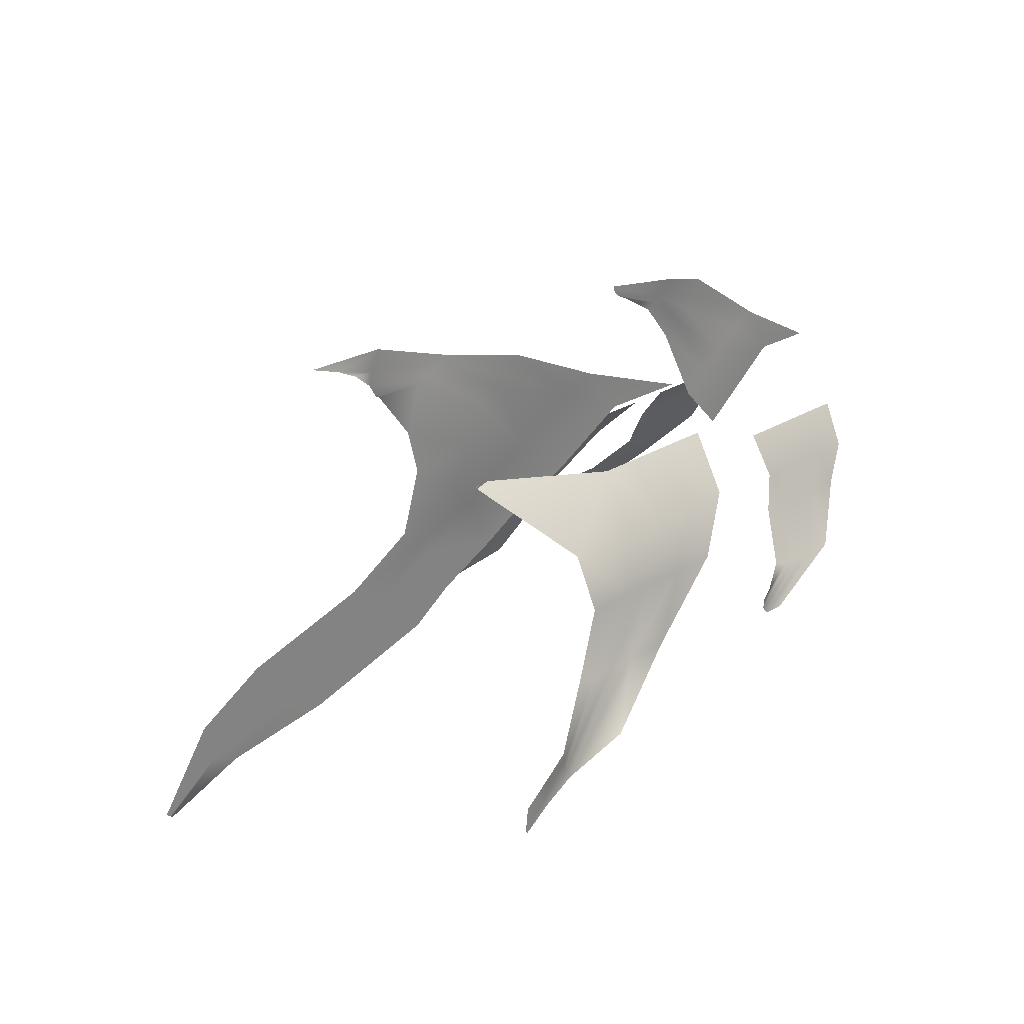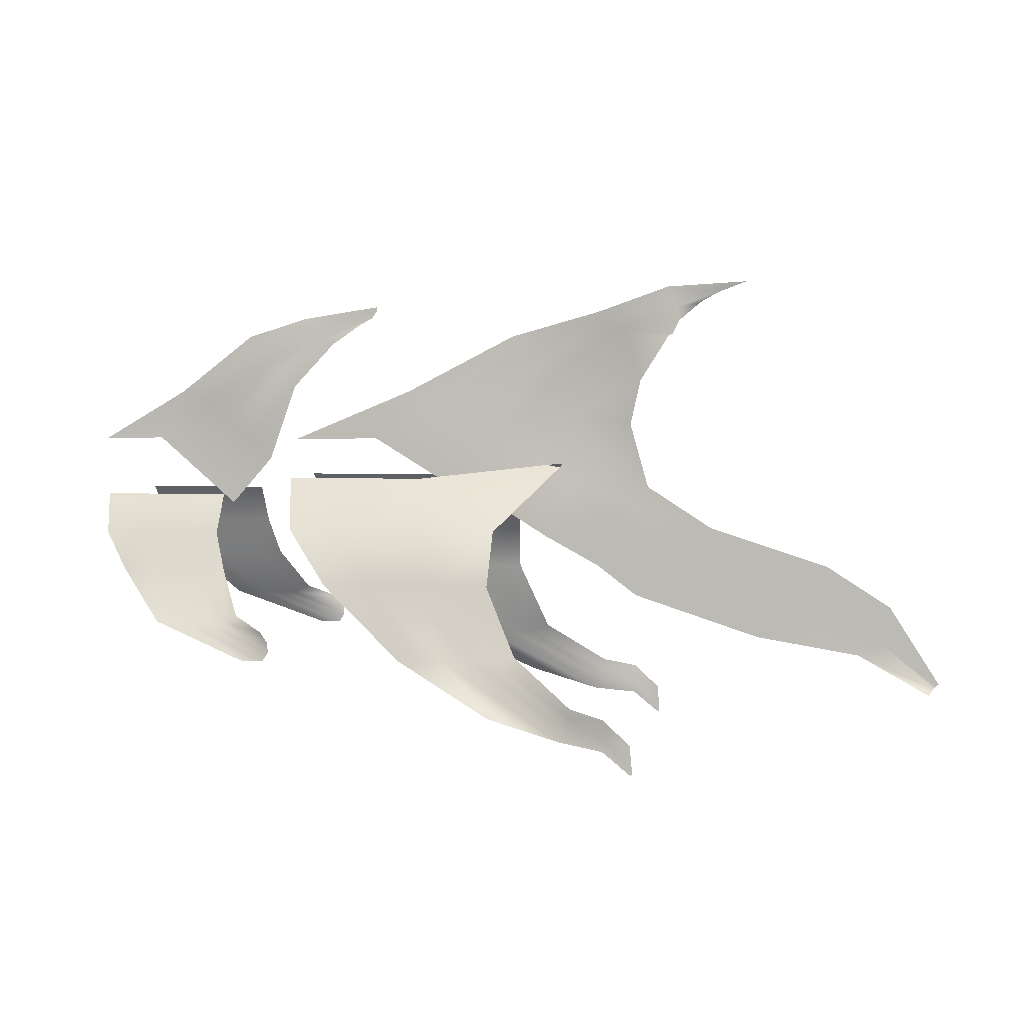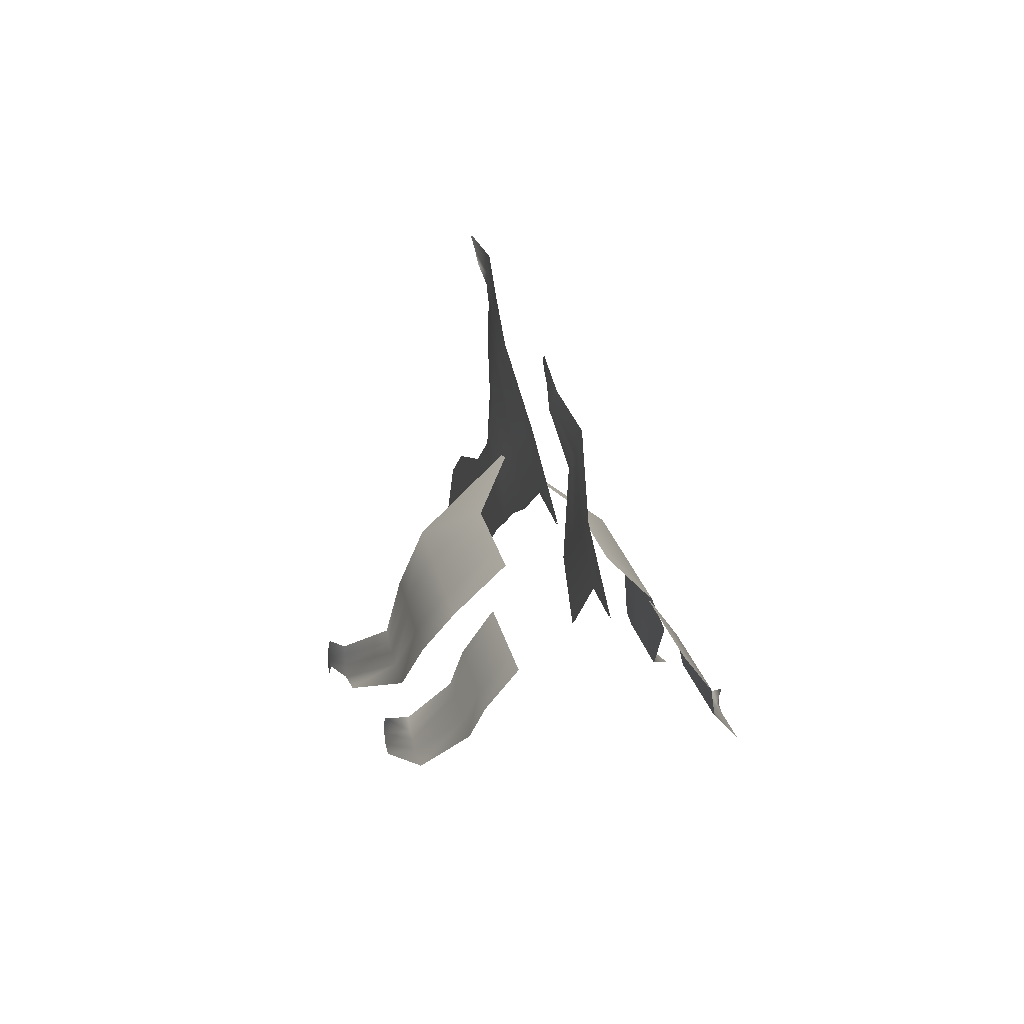
<metadata>
{"format":"obj","ext":"obj","renderer":"f3d","projection":"perspective","resolution":1024,"background":"white","views":[{"elev":29.3,"azim":139.0,"up":"+Y"},{"elev":3.8,"azim":8.3,"up":"+Y"},{"elev":21.4,"azim":-100.7,"up":"+Y"}]}
</metadata>
<code>
o Fish_Kite_Fins_Plane.005
v 0.2086 0.007329 -0
v 0.9549 -0.2409 -0
v 1.498 0.5251 0.01951
v 1.5 0.3613 0.01951
v 1.257 0.4407 0
v 0.9658 0.3609 -0.02376
v 0.608 0.1732 -0
v 0.4912 0.01107 -0
v 0.613 -0.06396 -0
v 0.7348 -0.139 -0
v 1.049 -0.05887 -0
v 1.186 0.09132 -0.02376
v 1.405 0.211 0
v 1.513 0.3668 0.01951
v 1.536 0.412 0.01951
v 1.531 0.4569 0.01951
v 0.7299 0.1376 -0
v 1.013 0.3046 -0.02376
v 1.279 0.4208 0
v 0.8517 0.06255 -0
v 1.048 0.2653 -0.02376
v 1.327 0.3912 0
v 0.927 0.01615 -0
v 1.127 0.2466 -0.02376
v 1.357 0.3728 0
v -0.4755 0.007329 -0
v -0.01853 -0.214 -0
v 0.4966 0.4609 0.0114
v 0.4404 0.4022 0.0114
v 0.247 0.4232 0
v 0.0584 0.3609 0.03502
v -0.1938 0.1732 -0
v -0.2762 0.01107 -0
v -0.1903 -0.06396 -0
v -0.1044 -0.139 -0
v 0.117 -0.05887 -0
v 0.2134 0.1902 0.03502
v 0.3395 0.3346 0
v 0.4807 0.4241 0.0114
v 0.4983 0.4497 0.0114
v 0.4969 0.4553 0.0114
v -0.1079 0.1376 -0
v 0.09182 0.3046 0.03502
v 0.2627 0.4034 0
v -0.02204 0.06255 -0
v 0.1167 0.2653 0.03502
v 0.2966 0.3737 0
v 0.03108 0.01615 -0
v 0.1719 0.2466 0.03502
v 0.3176 0.3554 0
v 1.078 -0.3186 -0
v 1.157 -0.137 -0
v 1.25 -0.03485 -0.02376
v 1.371 0.06217 0
v 1.261 -0.4196 -0
v 1.314 -0.2582 -0
v 1.365 -0.2025 -0
v 1.431 -0.1497 0
v 1.391 -0.5195 -0
v 1.504 -0.4285 -0
v 1.539 -0.3707 -0
v 1.644 -0.2871 0
v 1.804 -0.6555 -0
v 1.916 -0.5865 -0
v 1.978 -0.4992 0
v 2.034 -0.4137 0
v 2.141 -0.7119 -0
v 2.218 -0.6722 -0
v 2.251 -0.6357 -0
v 2.245 -0.549 -0
v 2.373 -0.8385 0.03502
v 2.39 -0.8197 -0
v 2.397 -0.8115 -0
v 2.407 -0.8037 -0
v 1.758 0.5416 0
v 1.605 0.473 0
v 1.668 0.5078 0
v 0.2086 0.007329 -0.003376
v 0.9549 -0.2409 -0.003376
v 1.498 0.5251 0.01614
v 1.5 0.3613 0.01614
v 1.257 0.4407 -0.003376
v 0.9658 0.3609 -0.02714
v 0.608 0.1732 -0.003376
v 0.4912 0.01107 -0.003376
v 0.613 -0.06396 -0.003376
v 0.7348 -0.139 -0.003376
v 1.049 -0.05887 -0.003376
v 1.186 0.09132 -0.02714
v 1.405 0.211 -0.003376
v 1.513 0.3668 0.01614
v 1.536 0.412 0.01614
v 1.531 0.4569 0.01614
v 0.7299 0.1376 -0.003376
v 1.013 0.3046 -0.02714
v 1.279 0.4208 -0.003376
v 0.8517 0.06255 -0.003376
v 1.048 0.2653 -0.02714
v 1.327 0.3912 -0.003376
v 0.927 0.01615 -0.003376
v 1.127 0.2466 -0.02714
v 1.357 0.3728 -0.003376
v -0.4755 0.007329 -0.003376
v -0.01853 -0.214 -0.003376
v 0.4966 0.4609 0.008026
v 0.4404 0.4022 0.008026
v 0.247 0.4232 -0.003376
v 0.0584 0.3609 0.03164
v -0.1938 0.1732 -0.003376
v -0.2762 0.01107 -0.003376
v -0.1903 -0.06396 -0.003376
v -0.1044 -0.139 -0.003376
v 0.117 -0.05887 -0.003376
v 0.2134 0.1902 0.03164
v 0.3395 0.3346 -0.003376
v 0.4807 0.4241 0.008026
v 0.4983 0.4497 0.008026
v 0.4969 0.4553 0.008026
v -0.1079 0.1376 -0.003376
v 0.09182 0.3046 0.03164
v 0.2627 0.4034 -0.003376
v -0.02204 0.06255 -0.003376
v 0.1167 0.2653 0.03164
v 0.2966 0.3737 -0.003376
v 0.03108 0.01615 -0.003376
v 0.1719 0.2466 0.03164
v 0.3176 0.3554 -0.003376
v 1.078 -0.3186 -0.003376
v 1.157 -0.137 -0.003376
v 1.25 -0.03485 -0.02714
v 1.371 0.06217 -0.003376
v 1.261 -0.4196 -0.003376
v 1.314 -0.2582 -0.003376
v 1.365 -0.2025 -0.003376
v 1.431 -0.1497 -0.003376
v 1.391 -0.5195 -0.003376
v 1.504 -0.4285 -0.003376
v 1.539 -0.3707 -0.003376
v 1.644 -0.2871 -0.003376
v 1.804 -0.6555 -0.003376
v 1.916 -0.5865 -0.003376
v 1.978 -0.4992 -0.003376
v 2.034 -0.4137 -0.003376
v 2.141 -0.7119 -0.003376
v 2.218 -0.6722 -0.003376
v 2.251 -0.6357 -0.003376
v 2.245 -0.549 -0.003376
v 2.373 -0.8385 0.03164
v 2.39 -0.8197 -0.003376
v 2.397 -0.8115 -0.003376
v 2.407 -0.8037 -0.003376
v 1.758 0.5416 -0.003376
v 1.605 0.473 -0.003376
v 1.668 0.5078 -0.003376
v 0.1623 -0.6941 0.5419
v 0.2221 -0.5997 0.5419
v -0.3836 -0.1726 0.2381
v 0.01731 -0.1726 0.2381
v -0.3592 -0.297 0.3284
v -0.2902 -0.4158 0.3627
v -0.1405 -0.5782 0.482
v 0.2297 -0.6941 0.5419
v 0.2482 -0.666 0.5419
v 0.2469 -0.6342 0.5419
v 0.1257 -0.555 0.482
v 0.05035 -0.4158 0.3627
v 0.01731 -0.297 0.3284
v -0.08292 -0.1726 0.2381
v -0.1832 -0.1726 0.2381
v -0.2834 -0.1726 0.2381
v -0.04026 -0.5782 0.482
v -0.19 -0.4158 0.3627
v -0.259 -0.297 0.3284
v 0.02268 -0.5782 0.482
v -0.08977 -0.4158 0.3627
v -0.1588 -0.297 0.3284
v 0.0767 -0.5782 0.482
v -0.0255 -0.4158 0.3627
v -0.05854 -0.297 0.3284
v 0.9698 -0.8606 0.5665
v 1.231 -0.822 0.5665
v 0.2294 -0.1197 0.1609
v 1.143 -0.07167 -0.02054
v 0.2654 -0.2846 0.3145
v 0.3984 -0.4599 0.396
v 0.6528 -0.6995 0.4338
v 1.199 -0.9286 0.5665
v 1.224 -0.892 0.5665
v 1.227 -0.8501 0.5665
v 1.035 -0.6811 0.4338
v 0.9391 -0.4599 0.396
v 0.9477 -0.2846 0.3145
v 0.6731 -0.1197 0.1609
v 0.5252 -0.1197 0.1609
v 0.3773 -0.1197 0.1609
v 0.8007 -0.6995 0.4338
v 0.5463 -0.4599 0.396
v 0.4133 -0.2846 0.3145
v 0.8936 -0.6995 0.4338
v 0.6942 -0.4599 0.396
v 0.5612 -0.2846 0.3145
v 0.9733 -0.6995 0.4338
v 0.789 -0.4599 0.396
v 0.7091 -0.2846 0.3145
v 1.34 -0.8476 0.6091
v 1.338 -0.947 0.6091
v 1.348 -0.9331 0.6091
v 1.349 -0.9173 0.6091
v 1.425 -0.9253 0.6091
v 1.428 -1.021 0.6091
v 1.432 -1.015 0.6091
v 1.432 -1.008 0.6091
v 0.1621 -0.6943 0.5397
v 0.2219 -0.5999 0.5397
v -0.3838 -0.1727 0.236
v 0.01711 -0.1727 0.236
v -0.3594 -0.2971 0.3263
v -0.2904 -0.416 0.3605
v -0.1407 -0.5783 0.4799
v 0.2295 -0.6943 0.5397
v 0.248 -0.6661 0.5397
v 0.2467 -0.6344 0.5397
v 0.1255 -0.5551 0.4799
v 0.05015 -0.416 0.3605
v 0.01711 -0.2971 0.3263
v -0.08312 -0.1727 0.236
v -0.1834 -0.1727 0.236
v -0.2836 -0.1727 0.236
v -0.04046 -0.5783 0.4799
v -0.1902 -0.416 0.3605
v -0.2592 -0.2971 0.3263
v 0.02248 -0.5783 0.4799
v -0.08997 -0.416 0.3605
v -0.159 -0.2971 0.3263
v 0.0765 -0.5783 0.4799
v -0.0257 -0.416 0.3605
v -0.05874 -0.2971 0.3263
v 0.9696 -0.8608 0.5643
v 1.231 -0.8221 0.5643
v 0.2292 -0.1198 0.1588
v 1.143 -0.07182 -0.02269
v 0.2652 -0.2848 0.3123
v 0.3982 -0.4601 0.3939
v 0.6526 -0.6997 0.4316
v 1.199 -0.9288 0.5643
v 1.224 -0.8921 0.5643
v 1.226 -0.8503 0.5643
v 1.035 -0.6813 0.4316
v 0.9389 -0.4601 0.3939
v 0.9475 -0.2848 0.3123
v 0.6729 -0.1198 0.1588
v 0.525 -0.1198 0.1588
v 0.3771 -0.1198 0.1588
v 0.8005 -0.6997 0.4316
v 0.5461 -0.4601 0.3939
v 0.4131 -0.2848 0.3123
v 0.8934 -0.6997 0.4316
v 0.694 -0.4601 0.3939
v 0.561 -0.2848 0.3123
v 0.9731 -0.6997 0.4316
v 0.7888 -0.4601 0.3939
v 0.7089 -0.2848 0.3123
v 1.34 -0.8478 0.607
v 1.338 -0.9471 0.607
v 1.348 -0.9333 0.607
v 1.349 -0.9175 0.607
v 1.424 -0.9254 0.607
v 1.428 -1.021 0.607
v 1.432 -1.015 0.607
v 1.432 -1.008 0.607
v 0.1623 -0.6941 -0.5419
v 0.2221 -0.5997 -0.5419
v -0.3836 -0.1726 -0.2381
v 0.01731 -0.1726 -0.2381
v -0.3592 -0.297 -0.3284
v -0.2902 -0.4158 -0.3627
v -0.1405 -0.5782 -0.482
v 0.2297 -0.6941 -0.5419
v 0.2482 -0.666 -0.5419
v 0.2469 -0.6342 -0.5419
v 0.1257 -0.555 -0.482
v 0.05035 -0.4158 -0.3627
v 0.01731 -0.297 -0.3284
v -0.08292 -0.1726 -0.2381
v -0.1832 -0.1726 -0.2381
v -0.2834 -0.1726 -0.2381
v -0.04026 -0.5782 -0.482
v -0.19 -0.4158 -0.3627
v -0.259 -0.297 -0.3284
v 0.02268 -0.5782 -0.482
v -0.08977 -0.4158 -0.3627
v -0.1588 -0.297 -0.3284
v 0.0767 -0.5782 -0.482
v -0.0255 -0.4158 -0.3627
v -0.05854 -0.297 -0.3284
v 0.9698 -0.8606 -0.5665
v 1.231 -0.822 -0.5665
v 0.2294 -0.1197 -0.1609
v 1.143 -0.07167 0.02054
v 0.2654 -0.2846 -0.3145
v 0.3984 -0.4599 -0.396
v 0.6528 -0.6995 -0.4338
v 1.199 -0.9286 -0.5665
v 1.224 -0.892 -0.5665
v 1.227 -0.8501 -0.5665
v 1.035 -0.6811 -0.4338
v 0.9391 -0.4599 -0.396
v 0.9477 -0.2846 -0.3145
v 0.6731 -0.1197 -0.1609
v 0.5252 -0.1197 -0.1609
v 0.3773 -0.1197 -0.1609
v 0.8007 -0.6995 -0.4338
v 0.5463 -0.4599 -0.396
v 0.4133 -0.2846 -0.3145
v 0.8936 -0.6995 -0.4338
v 0.6942 -0.4599 -0.396
v 0.5612 -0.2846 -0.3145
v 0.9733 -0.6995 -0.4338
v 0.789 -0.4599 -0.396
v 0.7091 -0.2846 -0.3145
v 1.34 -0.8476 -0.6091
v 1.338 -0.947 -0.6091
v 1.348 -0.9331 -0.6091
v 1.349 -0.9173 -0.6091
v 1.425 -0.9253 -0.6091
v 1.428 -1.021 -0.6091
v 1.432 -1.015 -0.6091
v 1.432 -1.008 -0.6091
v 0.1621 -0.6943 -0.5397
v 0.2219 -0.5999 -0.5397
v -0.3838 -0.1727 -0.236
v 0.01711 -0.1727 -0.236
v -0.3594 -0.2971 -0.3263
v -0.2904 -0.416 -0.3605
v -0.1407 -0.5783 -0.4799
v 0.2295 -0.6943 -0.5397
v 0.248 -0.6661 -0.5397
v 0.2467 -0.6344 -0.5397
v 0.1255 -0.5551 -0.4799
v 0.05015 -0.416 -0.3605
v 0.01711 -0.2971 -0.3263
v -0.08312 -0.1727 -0.236
v -0.1834 -0.1727 -0.236
v -0.2836 -0.1727 -0.236
v -0.04046 -0.5783 -0.4799
v -0.1902 -0.416 -0.3605
v -0.2592 -0.2971 -0.3263
v 0.02248 -0.5783 -0.4799
v -0.08997 -0.416 -0.3605
v -0.159 -0.2971 -0.3263
v 0.0765 -0.5783 -0.4799
v -0.0257 -0.416 -0.3605
v -0.05874 -0.2971 -0.3263
v 0.9696 -0.8608 -0.5643
v 1.231 -0.8221 -0.5643
v 0.2292 -0.1198 -0.1588
v 1.143 -0.07182 0.02269
v 0.2652 -0.2848 -0.3123
v 0.3982 -0.4601 -0.3939
v 0.6526 -0.6997 -0.4316
v 1.199 -0.9288 -0.5643
v 1.224 -0.8921 -0.5643
v 1.226 -0.8503 -0.5643
v 1.035 -0.6813 -0.4316
v 0.9389 -0.4601 -0.3939
v 0.9475 -0.2848 -0.3123
v 0.6729 -0.1198 -0.1588
v 0.525 -0.1198 -0.1588
v 0.3771 -0.1198 -0.1588
v 0.8005 -0.6997 -0.4316
v 0.5461 -0.4601 -0.3939
v 0.4131 -0.2848 -0.3123
v 0.8934 -0.6997 -0.4316
v 0.694 -0.4601 -0.3939
v 0.561 -0.2848 -0.3123
v 0.9731 -0.6997 -0.4316
v 0.7888 -0.4601 -0.3939
v 0.7089 -0.2848 -0.3123
v 1.34 -0.8478 -0.607
v 1.338 -0.9471 -0.607
v 1.348 -0.9333 -0.607
v 1.349 -0.9175 -0.607
v 1.424 -0.9254 -0.607
v 1.428 -1.021 -0.607
v 1.432 -1.015 -0.607
v 1.432 -1.008 -0.607
f 25 4 14
f 19 3 5
f 22 16 19
f 25 15 22
f 8 7 1
f 17 6 7
f 18 5 6
f 9 17 8
f 17 21 18
f 21 19 18
f 10 20 9
f 23 21 20
f 24 22 21
f 10 11 23
f 23 12 24
f 24 13 25
f 50 29 39
f 44 28 30
f 47 41 44
f 47 39 40
f 33 32 26
f 32 43 31
f 31 44 30
f 33 45 42
f 42 46 43
f 43 47 44
f 34 48 45
f 45 49 46
f 49 47 46
f 35 36 48
f 48 37 49
f 49 38 50
f 12 54 13
f 11 53 12
f 2 52 11
f 53 58 54
f 52 57 53
f 51 56 52
f 57 62 58
f 56 61 57
f 55 60 56
f 62 65 66
f 60 65 61
f 60 63 64
f 65 70 66
f 65 68 69
f 64 67 68
f 69 74 70
f 68 73 69
f 67 72 68
f 16 76 77
f 3 77 75
f 102 81 90
f 80 96 82
f 93 99 96
f 92 102 99
f 84 85 78
f 83 94 84
f 82 95 83
f 94 86 85
f 94 98 97
f 96 98 95
f 97 87 86
f 98 100 97
f 99 101 98
f 87 88 79
f 100 89 88
f 101 90 89
f 127 106 115
f 105 121 107
f 118 124 121
f 124 116 127
f 109 110 103
f 109 120 119
f 108 121 120
f 110 122 111
f 119 123 122
f 120 124 123
f 111 125 112
f 122 126 125
f 124 126 123
f 112 113 104
f 125 114 113
f 126 115 114
f 131 89 90
f 130 88 89
f 129 79 88
f 135 130 131
f 134 129 130
f 133 128 129
f 139 134 135
f 138 133 134
f 137 132 133
f 139 142 138
f 142 137 138
f 137 140 136
f 147 142 143
f 142 145 141
f 141 144 140
f 151 146 147
f 150 145 146
f 149 144 145
f 93 153 92
f 80 154 93
f 179 158 168
f 159 170 157
f 173 169 170
f 176 168 169
f 155 171 161
f 161 172 160
f 160 173 159
f 162 174 171
f 171 175 172
f 172 176 173
f 163 177 174
f 174 178 175
f 175 179 176
f 156 177 164
f 177 166 178
f 178 167 179
f 192 193 204
f 184 195 182
f 198 194 195
f 201 193 194
f 180 196 186
f 186 197 185
f 185 198 184
f 187 199 196
f 196 200 197
f 197 201 198
f 188 202 199
f 199 203 200
f 200 204 201
f 181 202 189
f 202 191 203
f 203 192 204
f 188 208 189
f 188 206 207
f 189 205 181
f 207 212 208
f 206 211 207
f 208 209 205
f 237 216 225
f 217 228 231
f 231 227 234
f 234 226 237
f 213 229 220
f 219 230 229
f 218 231 230
f 220 232 221
f 229 233 232
f 230 234 233
f 221 235 222
f 232 236 235
f 233 237 236
f 235 214 222
f 235 224 223
f 236 225 224
f 251 250 262
f 242 253 256
f 256 252 259
f 259 251 262
f 238 254 245
f 244 255 254
f 243 256 255
f 245 257 246
f 254 258 257
f 255 259 258
f 246 260 247
f 257 261 260
f 258 262 261
f 260 239 247
f 260 249 248
f 261 250 249
f 266 246 247
f 246 264 245
f 263 247 239
f 270 265 266
f 269 264 265
f 267 266 263
f 295 274 284
f 275 286 273
f 289 285 286
f 292 284 285
f 271 287 277
f 277 288 276
f 276 289 275
f 278 290 287
f 287 291 288
f 288 292 289
f 279 293 290
f 290 294 291
f 291 295 292
f 272 293 280
f 293 282 294
f 294 283 295
f 308 309 320
f 300 311 298
f 314 310 311
f 317 309 310
f 296 312 302
f 302 313 301
f 301 314 300
f 303 315 312
f 312 316 313
f 313 317 314
f 304 318 315
f 315 319 316
f 316 320 317
f 297 318 305
f 318 307 319
f 319 308 320
f 304 324 305
f 304 322 323
f 305 321 297
f 323 328 324
f 322 327 323
f 324 325 321
f 353 332 341
f 333 344 347
f 347 343 350
f 350 342 353
f 329 345 336
f 335 346 345
f 334 347 346
f 336 348 337
f 345 349 348
f 346 350 349
f 337 351 338
f 348 352 351
f 349 353 352
f 351 330 338
f 351 340 339
f 352 341 340
f 367 366 378
f 358 369 372
f 372 368 375
f 375 367 378
f 354 370 361
f 360 371 370
f 359 372 371
f 361 373 362
f 370 374 373
f 371 375 374
f 362 376 363
f 373 377 376
f 374 378 377
f 376 355 363
f 376 365 364
f 377 366 365
f 382 362 363
f 362 380 361
f 379 363 355
f 386 381 382
f 385 380 381
f 383 382 379
f 25 13 4
f 19 16 3
f 22 15 16
f 25 14 15
f 8 17 7
f 17 18 6
f 18 19 5
f 9 20 17
f 17 20 21
f 21 22 19
f 10 23 20
f 23 24 21
f 24 25 22
f 10 2 11
f 23 11 12
f 24 12 13
f 50 38 29
f 44 41 28
f 47 40 41
f 47 50 39
f 33 42 32
f 32 42 43
f 31 43 44
f 33 34 45
f 42 45 46
f 43 46 47
f 34 35 48
f 45 48 49
f 49 50 47
f 35 27 36
f 48 36 37
f 49 37 38
f 12 53 54
f 11 52 53
f 2 51 52
f 53 57 58
f 52 56 57
f 51 55 56
f 57 61 62
f 56 60 61
f 55 59 60
f 62 61 65
f 60 64 65
f 60 59 63
f 65 69 70
f 65 64 68
f 64 63 67
f 69 73 74
f 68 72 73
f 67 71 72
f 16 15 76
f 3 16 77
f 102 91 81
f 80 93 96
f 93 92 99
f 92 91 102
f 84 94 85
f 83 95 94
f 82 96 95
f 94 97 86
f 94 95 98
f 96 99 98
f 97 100 87
f 98 101 100
f 99 102 101
f 87 100 88
f 100 101 89
f 101 102 90
f 127 116 106
f 105 118 121
f 118 117 124
f 124 117 116
f 109 119 110
f 109 108 120
f 108 107 121
f 110 119 122
f 119 120 123
f 120 121 124
f 111 122 125
f 122 123 126
f 124 127 126
f 112 125 113
f 125 126 114
f 126 127 115
f 131 130 89
f 130 129 88
f 129 128 79
f 135 134 130
f 134 133 129
f 133 132 128
f 139 138 134
f 138 137 133
f 137 136 132
f 139 143 142
f 142 141 137
f 137 141 140
f 147 146 142
f 142 146 145
f 141 145 144
f 151 150 146
f 150 149 145
f 149 148 144
f 93 154 153
f 80 152 154
f 179 167 158
f 159 173 170
f 173 176 169
f 176 179 168
f 155 162 171
f 161 171 172
f 160 172 173
f 162 163 174
f 171 174 175
f 172 175 176
f 163 164 177
f 174 177 178
f 175 178 179
f 156 165 177
f 177 165 166
f 178 166 167
f 192 183 193
f 184 198 195
f 198 201 194
f 201 204 193
f 180 187 196
f 186 196 197
f 185 197 198
f 187 188 199
f 196 199 200
f 197 200 201
f 188 189 202
f 199 202 203
f 200 203 204
f 181 190 202
f 202 190 191
f 203 191 192
f 188 207 208
f 188 187 206
f 189 208 205
f 207 211 212
f 206 210 211
f 208 212 209
f 237 226 216
f 217 215 228
f 231 228 227
f 234 227 226
f 213 219 229
f 219 218 230
f 218 217 231
f 220 229 232
f 229 230 233
f 230 231 234
f 221 232 235
f 232 233 236
f 233 234 237
f 235 223 214
f 235 236 224
f 236 237 225
f 251 241 250
f 242 240 253
f 256 253 252
f 259 252 251
f 238 244 254
f 244 243 255
f 243 242 256
f 245 254 257
f 254 255 258
f 255 256 259
f 246 257 260
f 257 258 261
f 258 259 262
f 260 248 239
f 260 261 249
f 261 262 250
f 266 265 246
f 246 265 264
f 263 266 247
f 270 269 265
f 269 268 264
f 267 270 266
f 295 283 274
f 275 289 286
f 289 292 285
f 292 295 284
f 271 278 287
f 277 287 288
f 276 288 289
f 278 279 290
f 287 290 291
f 288 291 292
f 279 280 293
f 290 293 294
f 291 294 295
f 272 281 293
f 293 281 282
f 294 282 283
f 308 299 309
f 300 314 311
f 314 317 310
f 317 320 309
f 296 303 312
f 302 312 313
f 301 313 314
f 303 304 315
f 312 315 316
f 313 316 317
f 304 305 318
f 315 318 319
f 316 319 320
f 297 306 318
f 318 306 307
f 319 307 308
f 304 323 324
f 304 303 322
f 305 324 321
f 323 327 328
f 322 326 327
f 324 328 325
f 353 342 332
f 333 331 344
f 347 344 343
f 350 343 342
f 329 335 345
f 335 334 346
f 334 333 347
f 336 345 348
f 345 346 349
f 346 347 350
f 337 348 351
f 348 349 352
f 349 350 353
f 351 339 330
f 351 352 340
f 352 353 341
f 367 357 366
f 358 356 369
f 372 369 368
f 375 368 367
f 354 360 370
f 360 359 371
f 359 358 372
f 361 370 373
f 370 371 374
f 371 372 375
f 362 373 376
f 373 374 377
f 374 375 378
f 376 364 355
f 376 377 365
f 377 378 366
f 382 381 362
f 362 381 380
f 379 382 363
f 386 385 381
f 385 384 380
f 383 386 382

</code>
